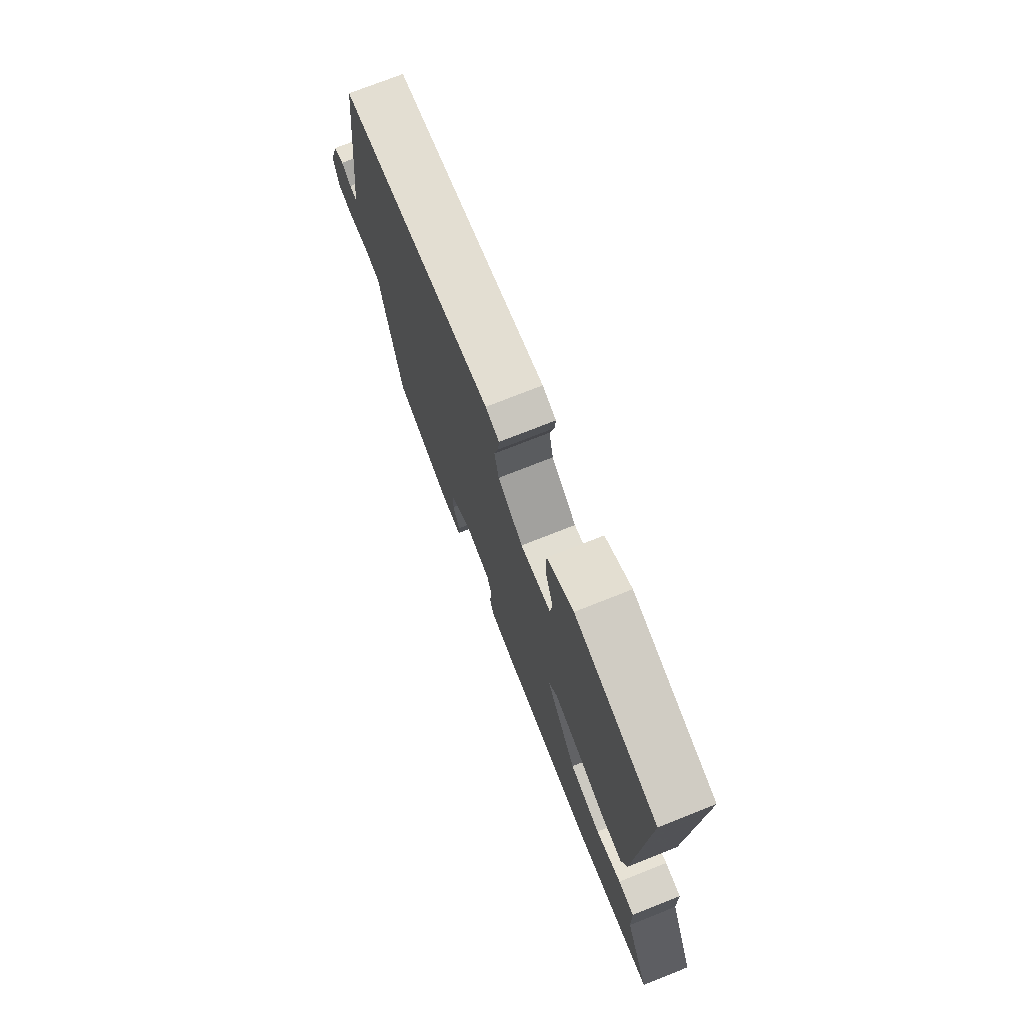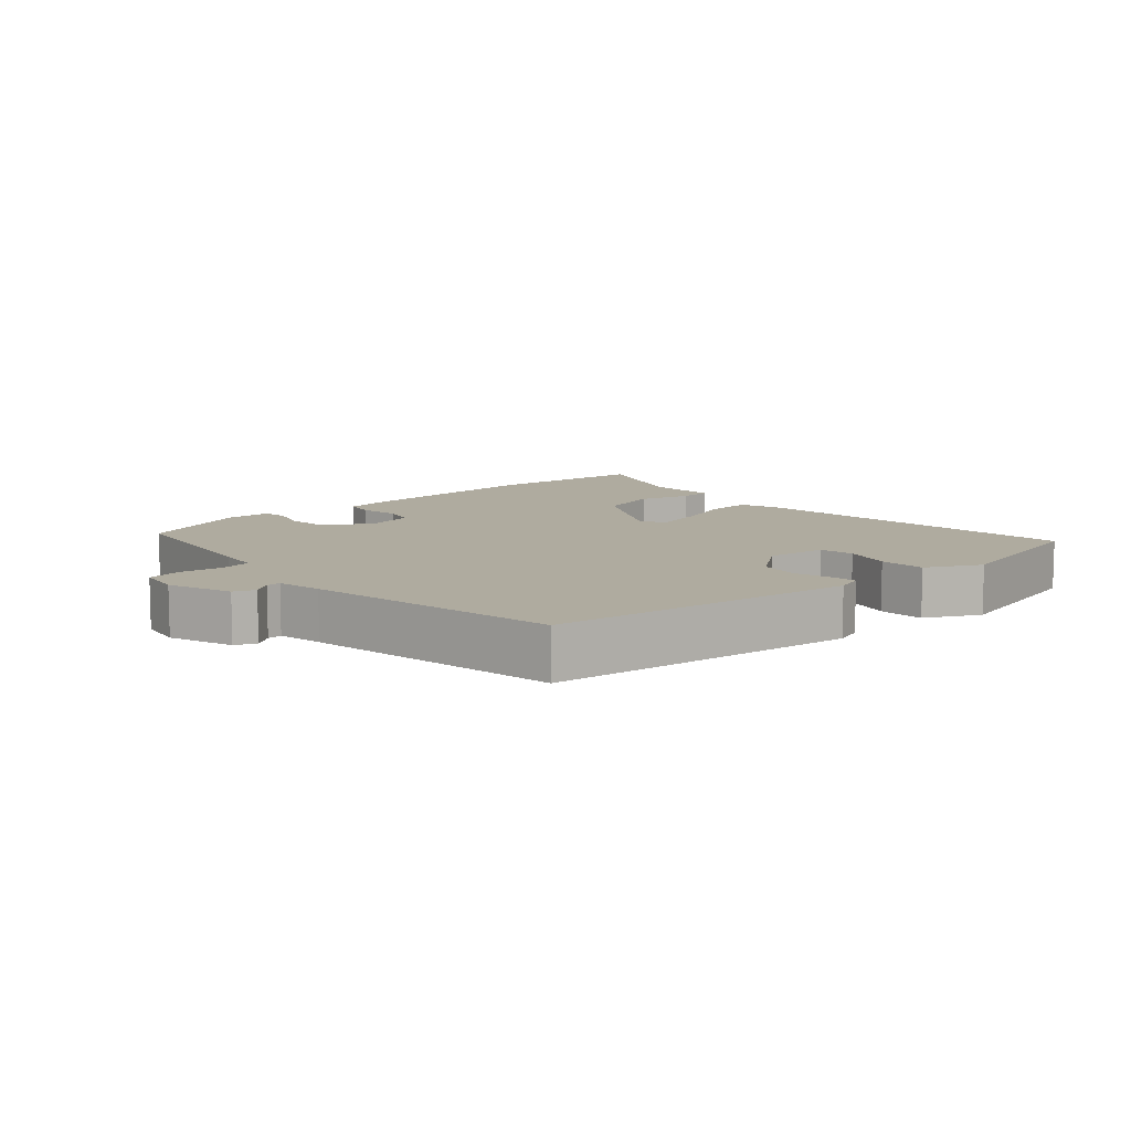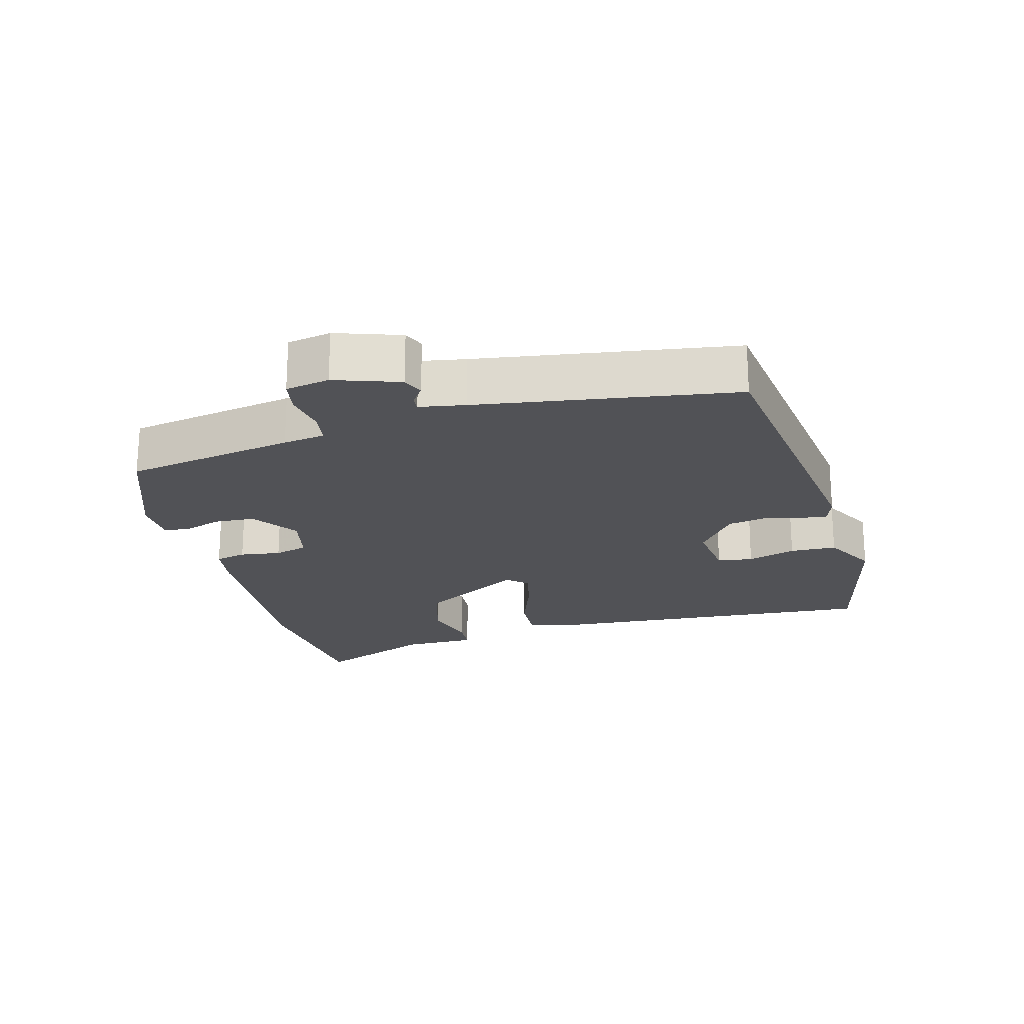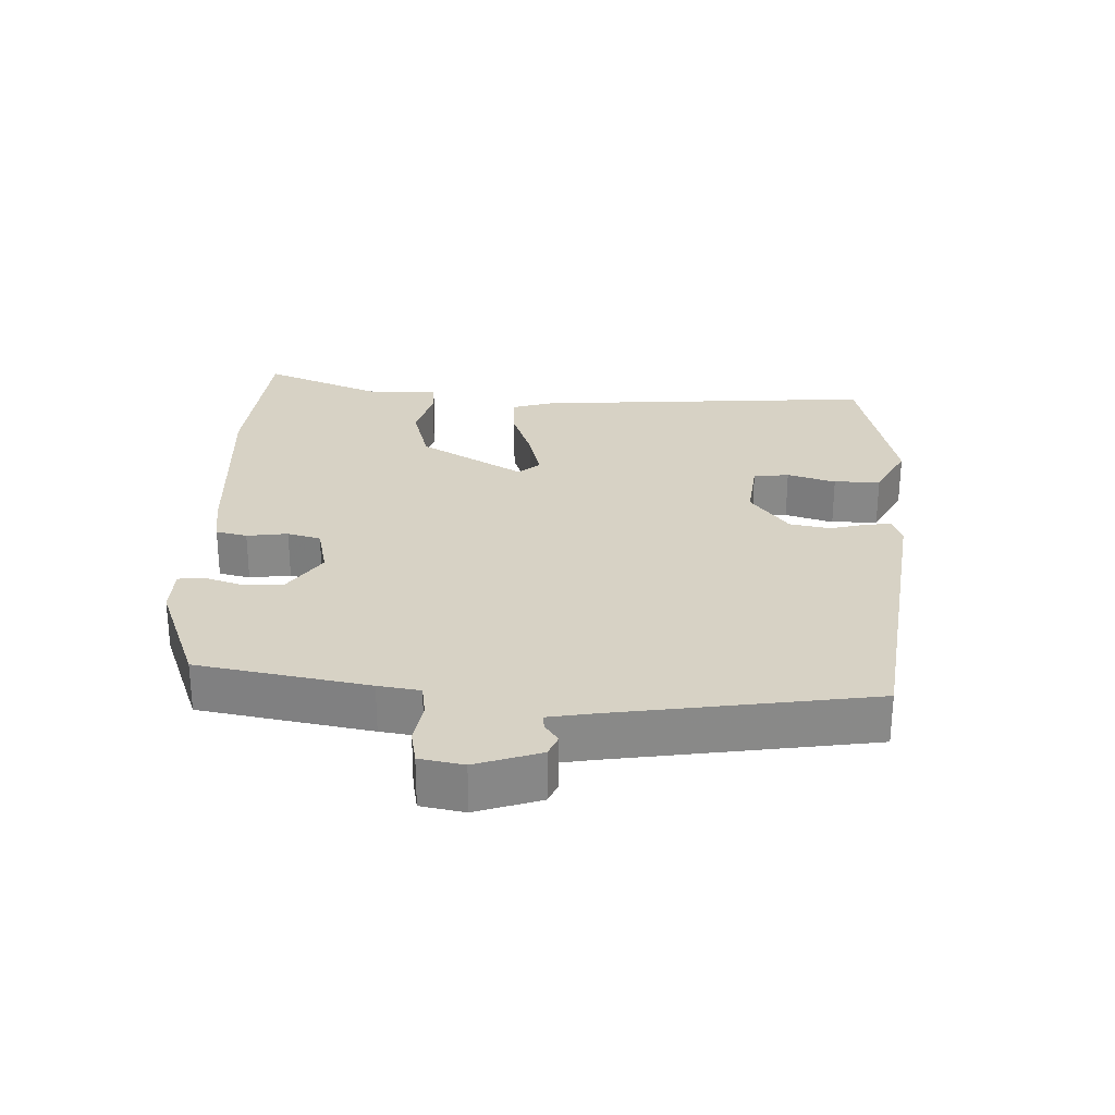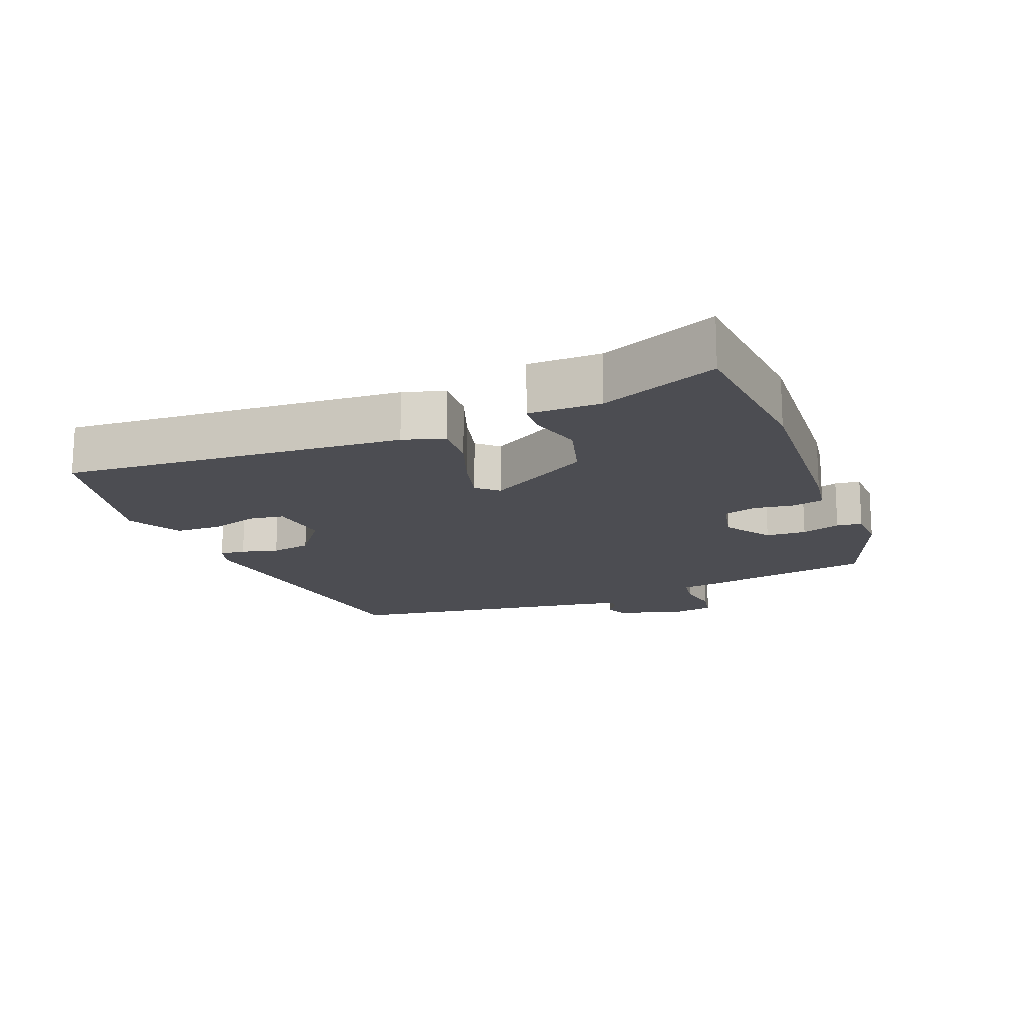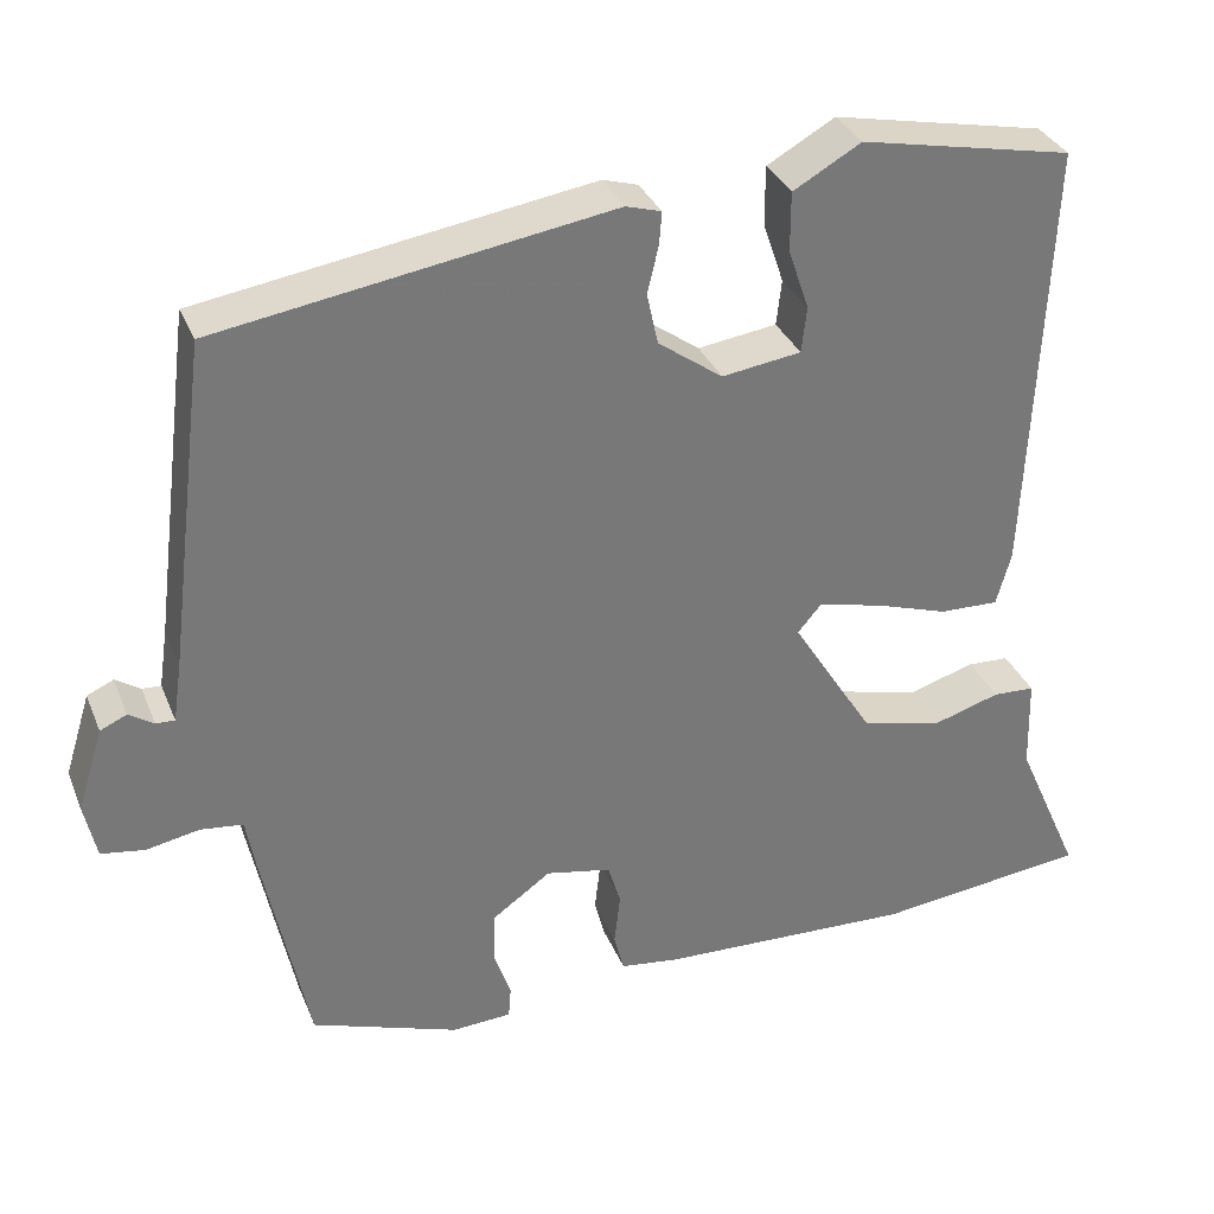
<metadata>
{"format":"obj","ext":"obj","renderer":"f3d","projection":"perspective","resolution":1024,"background":"white","views":[{"elev":74.3,"azim":68.4,"up":"+Z"},{"elev":9.6,"azim":-44.1,"up":"+Y"},{"elev":-21.2,"azim":-76.4,"up":"+Y"},{"elev":27.4,"azim":-89.3,"up":"+Y"},{"elev":-16.4,"azim":110.0,"up":"+Y"},{"elev":33.0,"azim":-20.0,"up":"+Z"}]}
</metadata>
<code>
v 0.474 0.07 0.5
v 0.451 0.07 -0.01
v 0.434 0.07 -0.072
v 0.365 0.07 -0.07
v 0.279 0.07 -0.042
v 0.205 0.07 -0.025
v 0.178 0.07 -0.057
v 0.273 0.07 -0.209
v 0.368 0.07 -0.233
v 0.446 0.07 -0.209
v 0.495 0.07 -0.211
v 0.498 0.07 -0.319
v 0.574 0.07 -0.491
v 0.328 0.07 -0.52
v 0.032 0.07 -0.509
v -0.037 0.07 -0.5
v -0.049 0.07 -0.454
v -0.042 0.07 -0.393
v -0.057 0.07 -0.344
v -0.133 0.07 -0.329
v -0.201 0.07 -0.378
v -0.203 0.07 -0.438
v -0.183 0.07 -0.495
v -0.186 0.07 -0.533
v -0.255 0.07 -0.537
v -0.427 0.07 -0.477
v -0.479 0.07 -0.225
v -0.49 0.07 -0.163
v -0.539 0.07 -0.157
v -0.601 0.07 -0.169
v -0.652 0.07 -0.161
v -0.666 0.07 -0.096
v -0.636 0.07 0.001
v -0.605 0.07 0.015
v -0.576 0.07 -0.004
v -0.554 0.07 -0.005
v -0.544 0.07 0.063
v -0.496 0.07 0.446
v -0.039 0.07 0.518
v 0.002 0.07 0.506
v -0.001 0.07 0.468
v -0.014 0.07 0.413
v -0.001 0.07 0.353
v 0.074 0.07 0.299
v 0.166 0.07 0.312
v 0.172 0.07 0.365
v 0.148 0.07 0.436
v 0.148 0.07 0.505
v 0.227 0.07 0.55
v 0.474 0 0.5
v 0.451 0 -0.01
v 0.434 0 -0.072
v 0.365 0 -0.07
v 0.279 0 -0.042
v 0.205 0 -0.025
v 0.178 0 -0.057
v 0.273 0 -0.209
v 0.368 0 -0.233
v 0.446 0 -0.209
v 0.495 0 -0.211
v 0.498 0 -0.319
v 0.574 0 -0.491
v 0.328 0 -0.52
v 0.032 0 -0.509
v -0.037 0 -0.5
v -0.049 0 -0.454
v -0.042 0 -0.393
v -0.057 0 -0.344
v -0.133 0 -0.329
v -0.201 0 -0.378
v -0.203 0 -0.438
v -0.183 0 -0.495
v -0.186 0 -0.533
v -0.255 0 -0.537
v -0.427 0 -0.477
v -0.479 0 -0.225
v -0.49 0 -0.163
v -0.539 0 -0.157
v -0.601 0 -0.169
v -0.652 0 -0.161
v -0.666 0 -0.096
v -0.636 0 0.001
v -0.605 0 0.015
v -0.576 0 -0.004
v -0.554 0 -0.005
v -0.544 0 0.063
v -0.496 0 0.446
v -0.039 0 0.518
v 0.002 0 0.506
v -0.001 0 0.468
v -0.014 0 0.413
v -0.001 0 0.353
v 0.074 0 0.299
v 0.166 0 0.312
v 0.172 0 0.365
v 0.148 0 0.436
v 0.148 0 0.505
v 0.227 0 0.55
f 2 3 4
f 1 2 4
f 49 1 4
f 48 49 4
f 47 48 4
f 46 47 4
f 45 46 4 5
f 44 45 5 6
f 43 44 6 7
f 40 41 42
f 39 40 42
f 38 39 42
f 37 38 42
f 36 37 42 43
f 33 34 35
f 32 33 35
f 31 32 35
f 30 31 35
f 29 30 35
f 28 29 35 36
f 26 27 28
f 25 26 28
f 24 25 28
f 23 24 28
f 22 23 28
f 21 22 28 36
f 36 43 7
f 21 36 7
f 20 21 7
f 16 17 18
f 15 16 18
f 14 15 18
f 13 14 18
f 12 13 18
f 11 12 18
f 10 11 18
f 9 10 18
f 8 9 18 19
f 7 8 19 20
f 53 52 51
f 53 51 50
f 53 50 98
f 53 98 97
f 53 97 96
f 53 96 95
f 54 53 95 94
f 55 54 94 93
f 56 55 93 92
f 91 90 89
f 91 89 88
f 91 88 87
f 91 87 86
f 92 91 86 85
f 84 83 82
f 84 82 81
f 84 81 80
f 84 80 79
f 84 79 78
f 85 84 78 77
f 77 76 75
f 77 75 74
f 77 74 73
f 77 73 72
f 77 72 71
f 85 77 71 70
f 56 92 85
f 56 85 70
f 56 70 69
f 67 66 65
f 67 65 64
f 67 64 63
f 67 63 62
f 67 62 61
f 67 61 60
f 67 60 59
f 67 59 58
f 68 67 58 57
f 69 68 57 56
f 1 50 51 2
f 2 51 52 3
f 3 52 53 4
f 4 53 54 5
f 5 54 55 6
f 6 55 56 7
f 7 56 57 8
f 8 57 58 9
f 9 58 59 10
f 10 59 60 11
f 11 60 61 12
f 12 61 62 13
f 13 62 63 14
f 14 63 64 15
f 15 64 65 16
f 16 65 66 17
f 17 66 67 18
f 18 67 68 19
f 19 68 69 20
f 20 69 70 21
f 21 70 71 22
f 22 71 72 23
f 23 72 73 24
f 24 73 74 25
f 25 74 75 26
f 26 75 76 27
f 27 76 77 28
f 28 77 78 29
f 29 78 79 30
f 30 79 80 31
f 31 80 81 32
f 32 81 82 33
f 33 82 83 34
f 34 83 84 35
f 35 84 85 36
f 36 85 86 37
f 37 86 87 38
f 38 87 88 39
f 39 88 89 40
f 40 89 90 41
f 41 90 91 42
f 42 91 92 43
f 43 92 93 44
f 44 93 94 45
f 45 94 95 46
f 46 95 96 47
f 47 96 97 48
f 48 97 98 49
f 49 98 50 1

</code>
